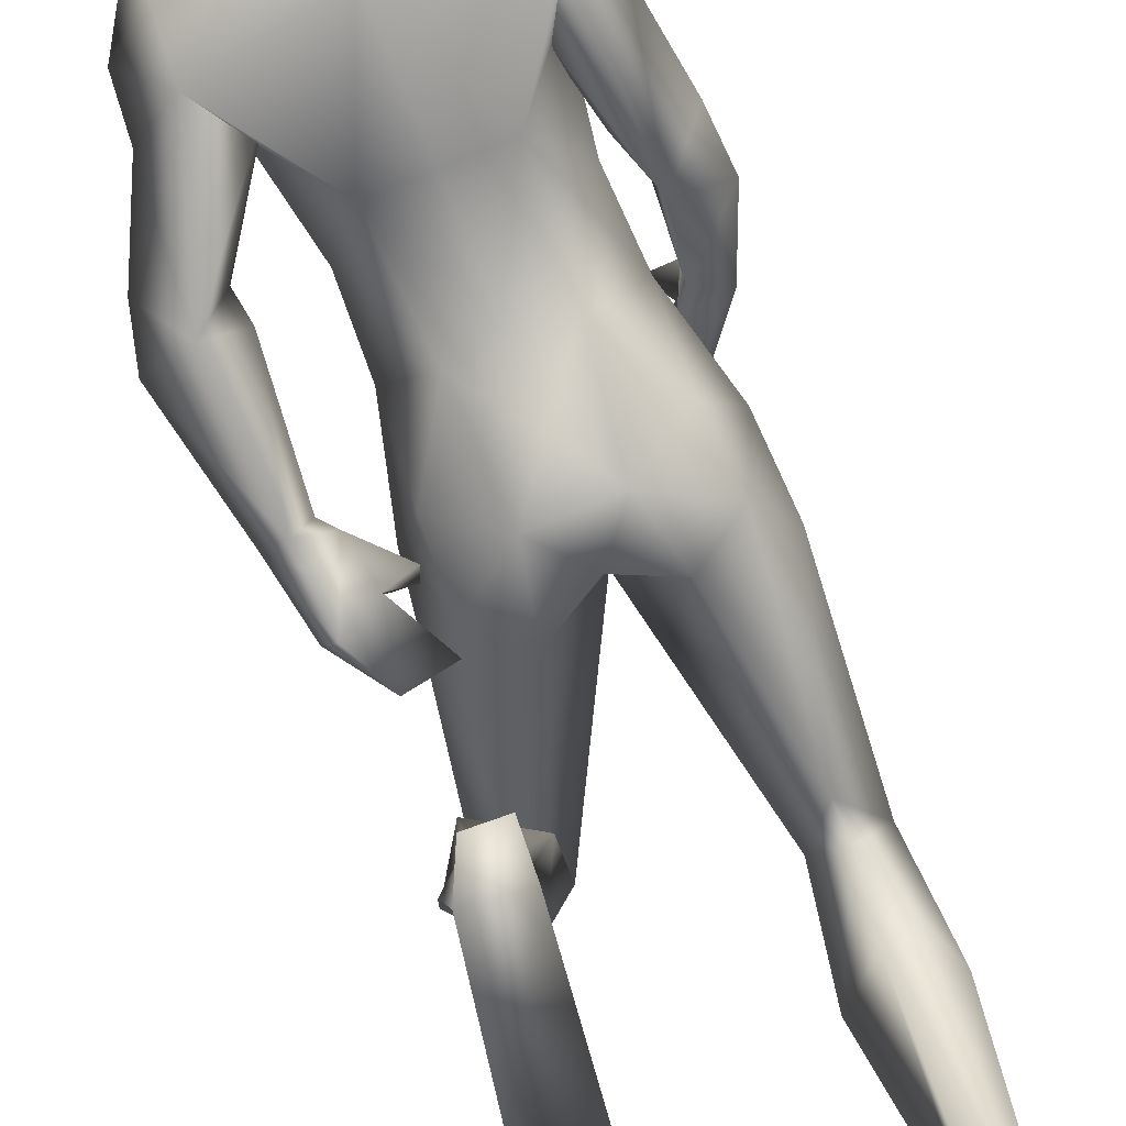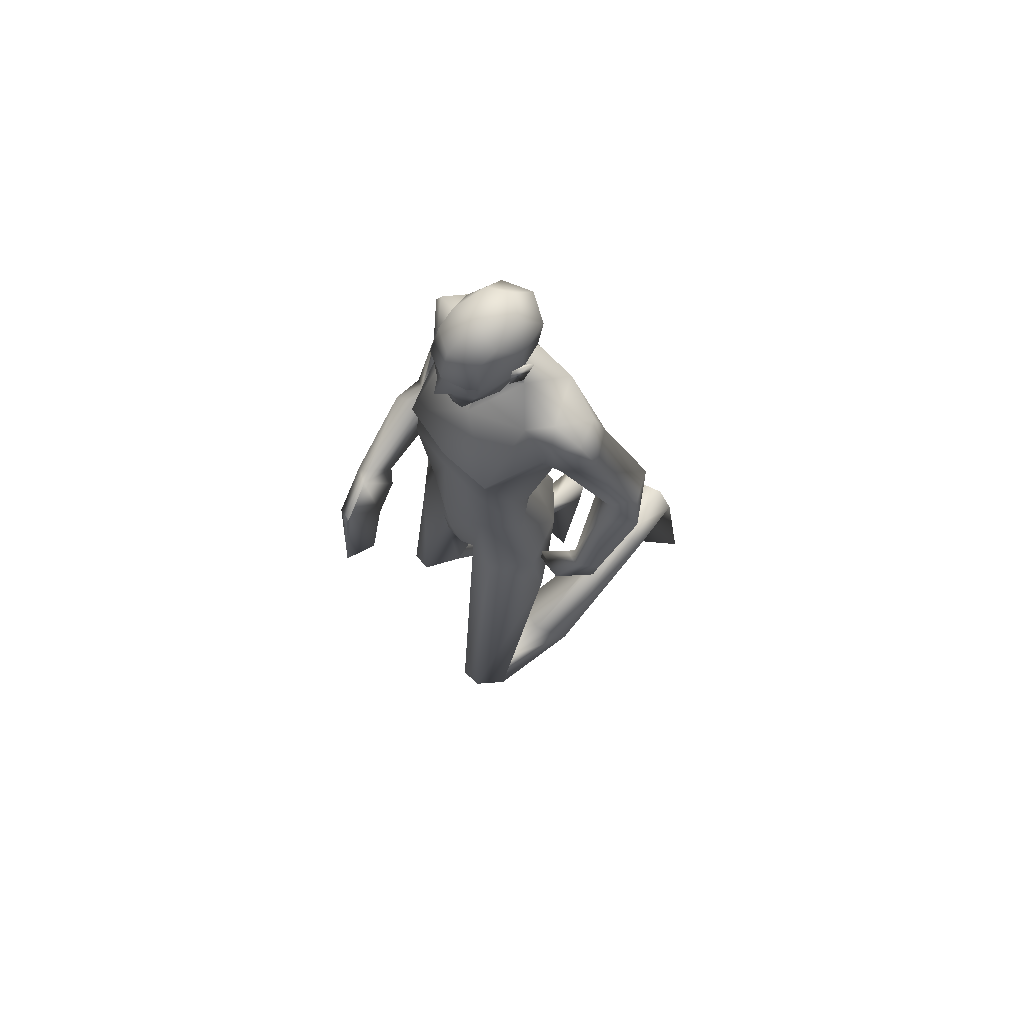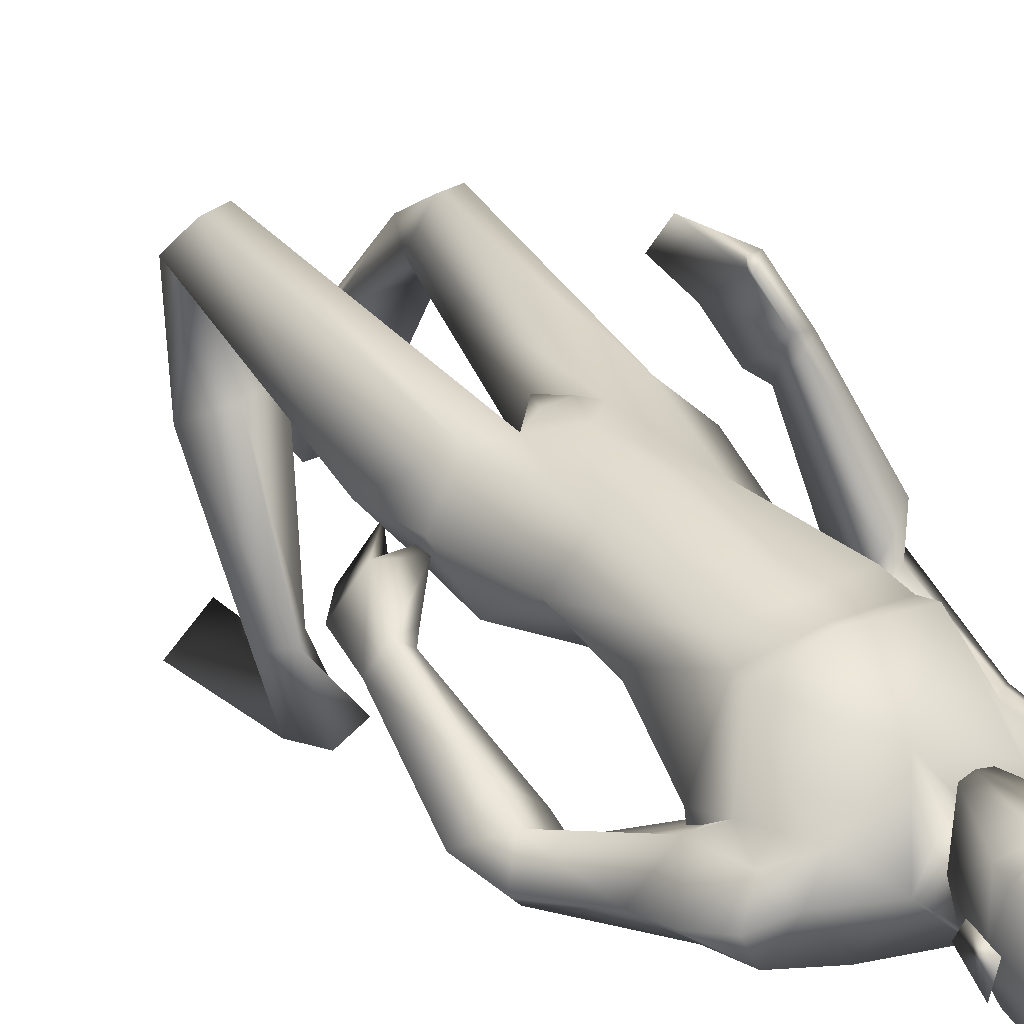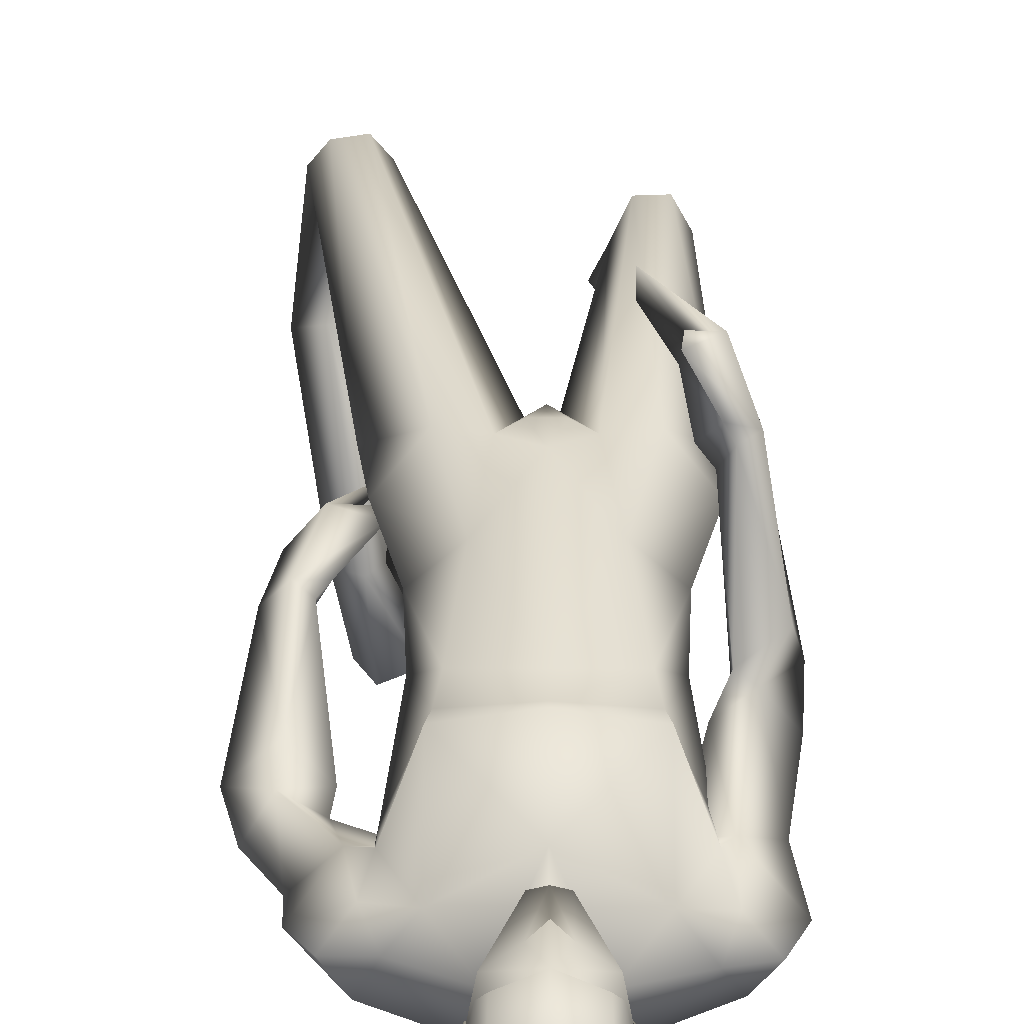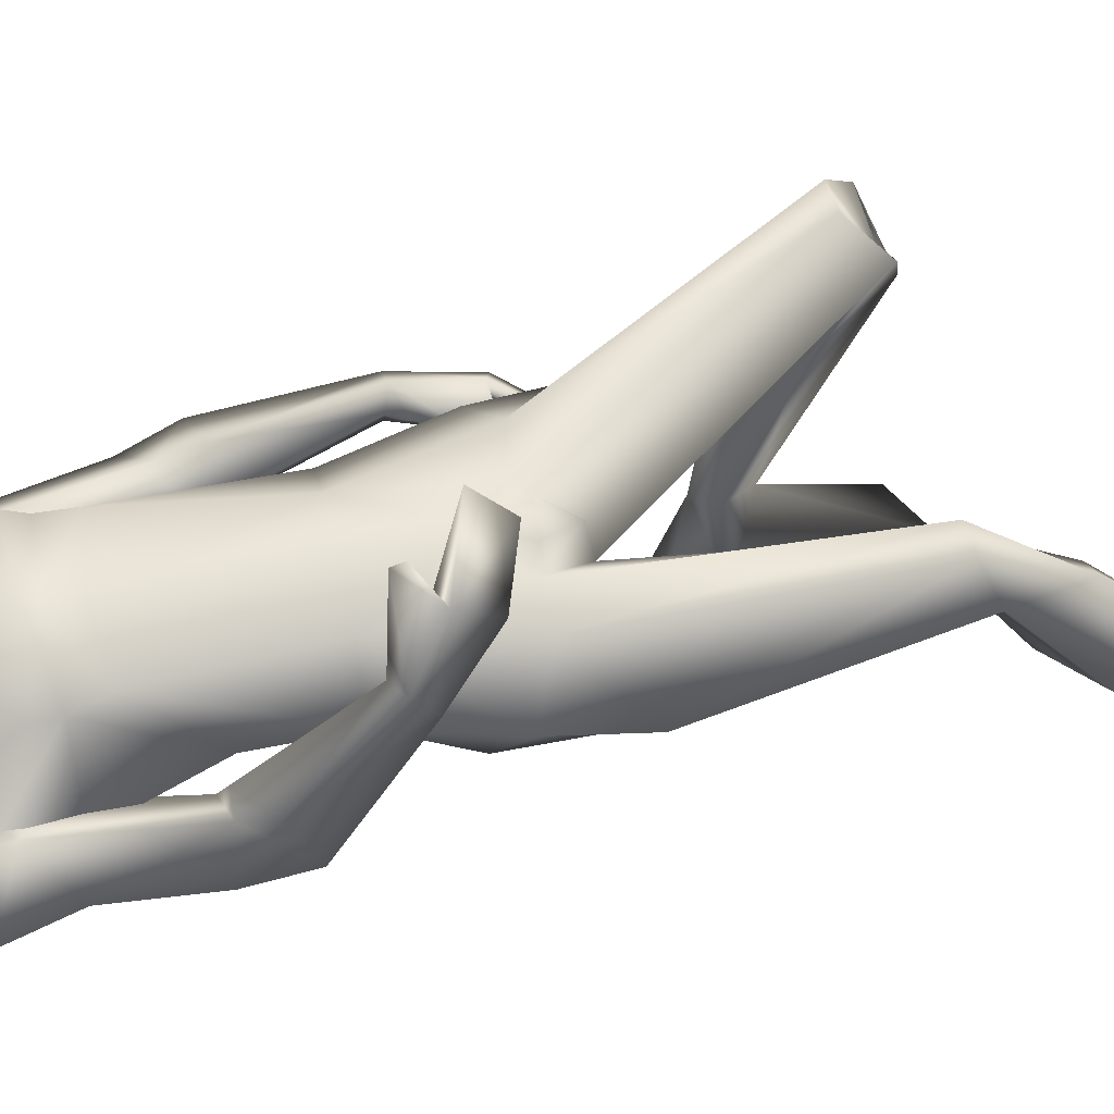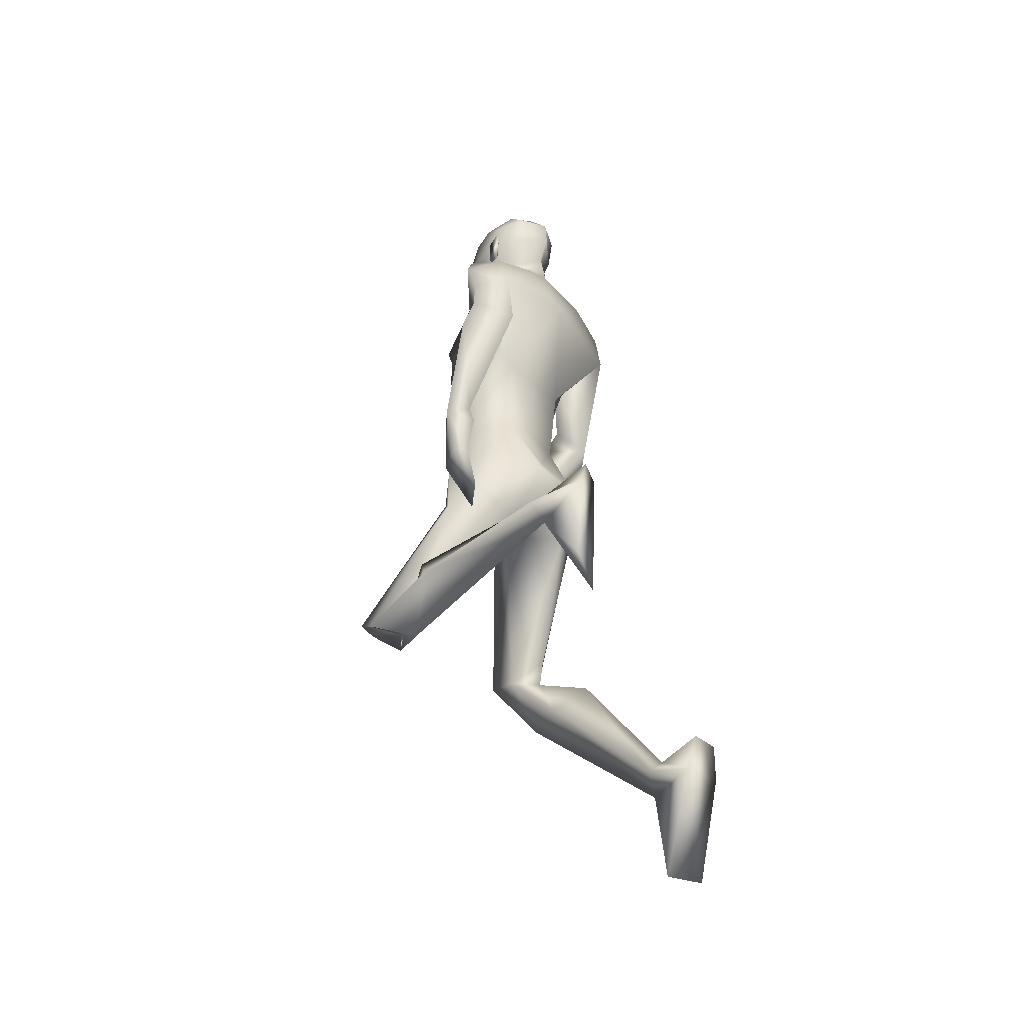
<metadata>
{"format":"obj","ext":"obj","renderer":"f3d","projection":"perspective","resolution":1024,"background":"white","views":[{"elev":-78.4,"azim":-158.1,"up":"+Z"},{"elev":68.6,"azim":49.6,"up":"+Y"},{"elev":35.1,"azim":146.7,"up":"+Z"},{"elev":36.6,"azim":-179.8,"up":"+Z"},{"elev":60.6,"azim":-101.8,"up":"+Z"},{"elev":-37.2,"azim":130.6,"up":"+Y"}]}
</metadata>
<code>
o Man_Body
v 0.000266 4.267 -0.2049
v 0.2497 4.178 -0.2194
v -0.2492 4.178 -0.2194
v 0.5094 4.168 0.1154
v -0.5089 4.169 0.1154
v 0.2804 4.166 0.3343
v -0.2798 4.166 0.3344
v 0.000281 4.168 0.4587
v 0.000264 5.502 -0.5662
v 0.3269 5.78 -0.4934
v -0.3264 5.78 -0.4934
v 0.4107 5.726 0.01389
v -0.4101 5.726 0.01389
v 0.000264 5.615 0.1889
v 0.3847 5.132 0.3598
v -0.3841 5.132 0.3598
v 0.000264 5.146 0.4054
v 0.000264 4.81 -0.2604
v 0.293 4.811 -0.2579
v -0.2925 4.811 -0.2579
v 0.4884 4.607 0.07649
v -0.4879 4.607 0.07649
v 0.3524 4.966 0.3998
v -0.3519 4.966 0.3998
v 0.000264 4.996 0.4228
v 0.4092 5.242 0.3866
v -0.4087 5.242 0.3866
v 0.000264 5.205 0.4259
v 0.000264 5.988 -0.4013
v 0.2088 5.921 -0.1575
v -0.2083 5.921 -0.1575
v 0.000264 5.823 0.01405
v 0.6703 2.332 0.8771
v -0.337 2.142 0.4838
v 0.919 2.212 0.6609
v -0.5792 2.037 0.2528
v 0.1903 3.552 0.3501
v -0.1908 3.552 0.3502
v -0.000402 3.295 0.04005
v 0.2944 3.183 -0.2654
v -0.2743 3.232 -0.3135
v 0.8576 2.676 -0.93
v -0.5917 0.8928 -1.05
v 0.7132 2.792 -0.886
v -0.4118 0.9367 -1.096
v 0.6333 2.703 -0.883
v -0.3664 0.8751 -1.003
v 0.7472 2.524 -0.9644
v -0.5448 0.7623 -0.9186
v 0.5711 5.412 -0.004283
v -0.5706 5.412 -0.004283
v 0.2017 6.148 -0.1081
v -0.2012 6.148 -0.1081
v 0.000264 5.996 0.08954
v 0.000264 6.258 -0.3515
v 0.6853 5.288 -0.1072
v -0.6196 5.361 0.007876
v 0.6492 5.694 -0.4239
v -0.6608 5.655 -0.4403
v 0.6266 5.625 -0.04983
v -0.6298 5.651 -0.06208
v 0.6646 5.38 -0.534
v -0.6518 5.33 -0.4999
v 0.8963 5.255 -0.3589
v -0.8134 5.17 -0.1791
v 0.763 5.731 -0.1935
v -0.7739 5.721 -0.2144
v 0.5449 5.78 -0.1503
v -0.5624 5.79 -0.188
v 0.5706 5.138 -0.1407
v -0.4307 5.238 -0.1253
v 0.9506 4.682 -0.3799
v -0.7274 4.655 0.06612
v 1.08 4.827 -0.521
v -0.8859 4.687 -0.1114
v 0.8996 4.636 -0.786
v 0.763 4.731 -0.4704
v -0.5562 4.697 -0.05531
v 0.9275 3.841 -0.09489
v -0.7458 4.059 0.731
v 1.053 3.842 -0.2228
v -0.7507 3.955 0.5851
v 0.9271 3.866 -0.3506
v -0.5903 4.019 0.5305
v 0.84 3.869 -0.1613
v -0.652 4.116 0.7039
v 0.932 4.5 -0.2907
v -0.8445 4.519 0.2306
v 1.158 4.558 -0.473
v -0.904 4.388 -0.02845
v -0.6622 4.44 -0.2788
v 0.7427 4.577 -0.4518
v -0.6365 4.653 0.1494
v -0.000515 3.359 -0.3315
v 0.649 3.63 0.115
v -0.6495 3.63 0.1151
v -7.6e-05 3.729 0.4176
v 0.5061 3.767 -0.2324
v -0.5064 3.768 -0.2319
v 0.1976 3.619 -0.4963
v -0.1982 3.62 -0.4962
v 0.4196 3.524 0.3611
v -0.4203 3.523 0.3608
v -8.4e-05 3.873 -0.3344
v 0.5407 3.353 -0.1647
v -0.5335 3.377 -0.1851
v 0.7229 2.086 0.3414
v -0.4459 1.661 0.121
v 0.9948 2.395 0.03065
v -0.6497 1.619 -0.3506
v 0.8347 2.636 0.2075
v -0.3918 1.826 -0.429
v 0.5348 2.47 0.141
v -0.1787 1.604 -0.2644
v 0.7507 2.143 0.4901
v -0.4216 2.064 0.06097
v 0.000264 6.839 0.08353
v 0.000264 6.703 0.3293
v 0.000264 6.457 0.3989
v 0.000264 6.401 0.3846
v 0.08122 6.269 0.3675
v -0.08069 6.269 0.3675
v 0.000264 5.945 0.3114
v 0.07569 5.95 0.2937
v -0.07516 5.95 0.2937
v 0.2243 6.319 0.2891
v -0.2238 6.319 0.2891
v 0.2327 6.401 0.2455
v -0.2322 6.401 0.2455
v 0.1969 6.657 0.2417
v -0.1964 6.657 0.2417
v 0.2082 6.754 0.1014
v -0.2077 6.754 0.1014
v 0.1643 6.807 -0.1428
v -0.1638 6.807 -0.1428
v 0.286 6.607 -0.07608
v -0.2854 6.607 -0.07608
v 0.293 6.398 -0.05544
v -0.2925 6.398 -0.05544
v 0.000264 6.461 -0.4273
v 0.000264 6.654 -0.409
v 0.000264 6.832 -0.2418
v 0.772 2.734 -1.35
v -0.6311 0.7656 -1.405
v 0.6696 2.951 -1.312
v -0.5558 0.9911 -1.458
v 0.4964 2.67 -1.245
v -0.3309 0.753 -1.377
v 0.5812 1.858 -1.274
v -0.2983 -0.03541 -1.167
v 0.8912 1.98 -1.393
v -0.6434 0.02644 -1.212
v 0.4817 2.926 -1.24
v -0.354 1 -1.444
v 0.000264 6.224 0.3593
v 0.000264 6.268 0.4633
v 0.1889 6.452 0.3307
v -0.1884 6.452 0.3307
v 0.3427 6.48 -0.1302
v -0.3422 6.48 -0.1302
v 0.2859 6.461 0.02155
v -0.2854 6.461 0.02155
v 0.2642 6.256 0.0257
v -0.2636 6.256 0.0257
v 0.2974 6.234 -0.07202
v -0.2969 6.234 -0.07202
v 0.2209 6.371 -0.03758
v -0.2204 6.371 -0.03758
v 0.2168 6.404 -0.2661
v -0.2163 6.404 -0.2661
v 0.2133 6.63 -0.3138
v -0.2127 6.63 -0.3138
v 0.6956 2.308 0.3963
v -0.4139 2.258 0.02221
v 0.8205 2.346 0.8598
v -0.4877 2.124 0.4789
v 0.5881 2.14 0.6434
v -0.2448 2.054 0.1974
v 0.9819 3.468 -0.2443
v -0.5626 3.703 0.8006
v 0.8128 3.51 0.002649
v -0.6177 3.894 1.029
v 0.7911 3.217 -0.3039
v -0.3084 3.608 0.9714
v 0.5741 3.214 -0.07739
v -0.3019 3.787 1.229
v 0.6121 3.499 -0.01364
v -0.4648 4 1.106
v 0.9098 3.466 -0.3225
v -0.4624 3.727 0.7738
v 0.7391 3.529 -0.07291
v -0.5246 3.934 0.994
v 0.903 3.746 -0.378
v -0.5161 3.934 0.5849
v 0.7802 3.793 -0.1338
v -0.6026 4.099 0.79
v 0.5864 3.564 -0.03744
v -0.4534 4.06 1.064
v 0.7062 3.217 0.06003
v -0.6751 3.195 0.02181
v -0.2016 6.077 0.05193
v 0.2021 6.077 0.05193
v -0.07811 3.507 0.3898
v 0.07758 3.507 0.3898
v -0.000421 3.334 0.3289
v -0.8755 5.502 -0.2408
v 0.8821 5.524 -0.2572
v 0.4574 5.211 -0.1719
v -0.5701 5.138 -0.1407
f 50 26 15
f 16 27 51
f 68 30 12
f 13 31 69
f 50 12 26
f 27 13 51
f 10 58 62
f 63 59 11
f 60 66 68
f 69 67 61
f 9 62 19
f 20 63 9
f 19 18 9
f 9 18 20
f 10 62 9
f 9 63 11
f 68 12 60
f 61 13 69
f 98 4 95
f 96 5 99
f 98 2 4
f 5 3 99
f 72 87 89
f 90 88 73
f 72 89 74
f 75 90 73
f 77 92 72
f 73 93 78
f 92 87 72
f 73 88 93
f 37 102 6
f 7 103 38
f 39 94 40
f 41 94 39
f 104 1 2
f 3 1 104
f 95 105 98
f 99 106 96
f 100 98 105
f 106 99 101
f 100 104 2
f 3 104 101
f 2 98 100
f 101 99 3
f 6 102 95
f 96 103 7
f 95 4 6
f 7 5 96
f 107 175 33
f 34 176 108
f 177 173 115
f 116 174 178
f 173 35 115
f 116 36 174
f 118 132 117
f 117 133 118
f 132 134 117
f 117 135 133
f 134 142 117
f 117 142 135
f 149 151 48
f 49 152 150
f 145 153 44
f 45 154 146
f 120 156 121
f 122 156 120
f 121 156 155
f 155 156 122
f 54 124 123
f 123 125 54
f 155 123 121
f 122 123 155
f 123 124 121
f 122 125 123
f 147 143 151
f 152 144 148
f 147 151 149
f 150 152 148
f 143 147 145
f 146 148 144
f 147 153 145
f 146 154 148
f 44 153 147
f 148 154 45
f 44 147 46
f 47 148 45
f 48 151 143
f 144 152 49
f 48 143 42
f 43 144 49
f 48 46 147
f 148 47 49
f 48 147 149
f 150 148 49
f 44 42 143
f 144 43 45
f 44 143 145
f 146 144 45
f 130 136 132
f 133 137 131
f 136 134 132
f 133 135 137
f 119 130 118
f 118 131 119
f 121 126 120
f 120 127 122
f 126 128 120
f 120 129 127
f 107 33 177
f 178 34 108
f 107 177 113
f 114 178 108
f 48 107 113
f 114 108 49
f 48 113 46
f 47 114 49
f 113 177 115
f 116 178 114
f 113 115 111
f 112 116 114
f 46 113 111
f 112 114 47
f 46 111 44
f 45 112 47
f 111 115 109
f 110 116 112
f 115 35 109
f 110 36 116
f 44 111 109
f 110 112 45
f 44 109 42
f 43 110 45
f 109 35 107
f 108 36 110
f 35 175 107
f 108 176 36
f 42 109 48
f 49 110 43
f 109 107 48
f 49 108 110
f 100 105 40
f 41 106 101
f 100 40 94
f 94 41 101
f 76 83 92
f 93 84 91
f 83 85 92
f 93 86 84
f 76 92 77
f 78 93 91
f 92 85 87
f 88 86 93
f 85 79 87
f 88 80 86
f 89 81 83
f 84 82 90
f 89 83 76
f 91 84 90
f 74 89 76
f 91 90 75
f 87 79 81
f 82 80 88
f 87 81 89
f 90 82 88
f 56 60 50
f 51 61 57
f 60 12 50
f 51 13 61
f 56 77 72
f 73 78 57
f 62 64 76
f 91 65 63
f 64 74 76
f 91 75 65
f 64 56 72
f 73 57 65
f 64 72 74
f 75 73 65
f 10 68 58
f 59 69 11
f 68 66 58
f 59 67 69
f 10 29 30
f 31 29 11
f 10 30 68
f 69 31 11
f 15 23 21
f 22 24 16
f 30 29 55
f 55 29 31
f 30 55 52
f 53 55 31
f 32 30 52
f 53 31 32
f 32 52 54
f 54 53 32
f 12 30 14
f 14 31 13
f 30 32 14
f 14 32 31
f 26 12 14
f 14 13 27
f 26 14 28
f 28 14 27
f 15 26 28
f 28 27 16
f 15 28 17
f 17 28 16
f 23 15 17
f 17 16 24
f 23 17 25
f 25 17 24
f 6 23 25
f 25 24 7
f 6 25 8
f 8 25 7
f 4 21 23
f 24 22 5
f 4 23 6
f 7 24 5
f 2 19 4
f 5 20 3
f 19 21 4
f 5 22 20
f 1 18 19
f 18 1 20
f 2 1 19
f 20 1 3
f 130 157 128
f 129 158 131
f 157 120 128
f 129 120 158
f 120 157 119
f 119 158 120
f 157 130 119
f 119 131 158
f 138 128 126
f 127 129 139
f 52 55 140
f 140 55 53
f 9 29 10
f 11 29 9
f 141 142 134
f 135 142 141
f 128 138 136
f 137 139 129
f 136 130 128
f 129 131 137
f 118 130 132
f 133 131 118
f 6 8 97
f 97 8 7
f 97 37 6
f 7 38 97
f 159 167 161
f 162 168 160
f 161 167 163
f 164 168 162
f 163 167 165
f 166 168 164
f 165 167 159
f 160 168 166
f 140 169 52
f 53 170 140
f 169 138 52
f 53 139 170
f 136 171 134
f 135 172 137
f 171 141 134
f 135 141 172
f 105 173 40
f 41 174 106
f 177 40 173
f 174 41 178
f 181 187 191
f 192 188 182
f 181 191 185
f 186 192 182
f 179 183 189
f 190 184 180
f 79 195 197
f 198 196 80
f 195 79 85
f 86 80 196
f 81 193 83
f 84 194 82
f 81 179 189
f 190 180 82
f 81 189 193
f 194 190 82
f 195 191 197
f 198 192 196
f 191 187 197
f 198 188 192
f 183 185 191
f 192 186 184
f 183 191 189
f 190 192 184
f 181 79 197
f 198 80 182
f 181 197 187
f 188 198 182
f 179 181 183
f 184 182 180
f 181 185 183
f 184 186 182
f 175 102 33
f 34 103 176
f 102 37 33
f 34 38 103
f 39 177 37
f 38 178 39
f 177 33 37
f 38 34 178
f 40 177 39
f 39 178 41
f 141 171 169
f 170 172 141
f 141 169 140
f 140 170 141
f 138 169 136
f 137 170 139
f 169 171 136
f 137 172 170
f 161 165 159
f 160 166 162
f 161 163 165
f 166 164 162
f 195 85 83
f 84 86 196
f 83 193 195
f 196 194 84
f 189 191 195
f 196 192 190
f 195 193 189
f 190 194 196
f 81 79 181
f 182 80 82
f 181 179 81
f 82 180 182
f 35 199 175
f 95 199 105
f 200 36 176
f 200 96 106
f 174 36 200
f 200 106 174
f 103 96 200
f 200 176 103
f 102 175 199
f 199 95 102
f 173 105 199
f 199 35 173
f 125 201 54
f 201 53 54
f 52 202 54
f 202 124 54
f 138 126 202
f 202 52 138
f 139 53 201
f 201 127 139
f 124 202 126
f 126 121 124
f 127 201 125
f 125 122 127
f 204 37 97
f 97 38 203
f 206 67 59
f 206 65 57
f 66 207 58
f 64 207 56
f 60 56 207
f 207 66 60
f 61 67 206
f 206 57 61
f 62 58 207
f 207 64 62
f 63 65 206
f 206 59 63
f 50 208 56
f 208 77 56
f 76 77 208
f 208 62 76
f 15 21 70
f 70 50 15
f 62 70 19
f 70 21 19
f 209 22 16
f 16 51 209
f 63 20 209
f 20 22 209
f 71 78 91
f 91 63 71
f 51 57 71
f 57 78 71
f 51 63 209
f 51 71 63
f 50 70 62
f 50 62 208
f 94 101 100
f 100 101 104
f 97 203 204
f 204 203 205
f 205 37 204
f 38 205 203
f 37 205 39
f 205 38 39

</code>
